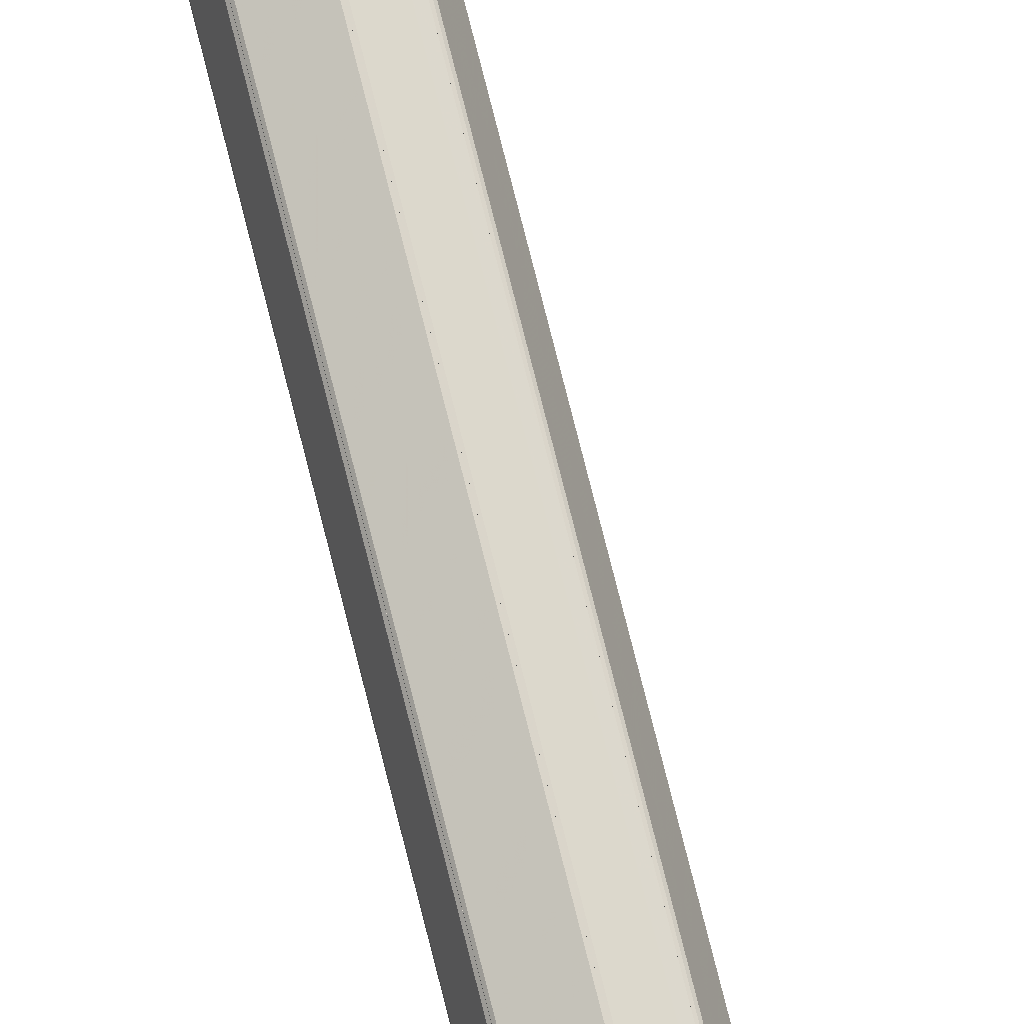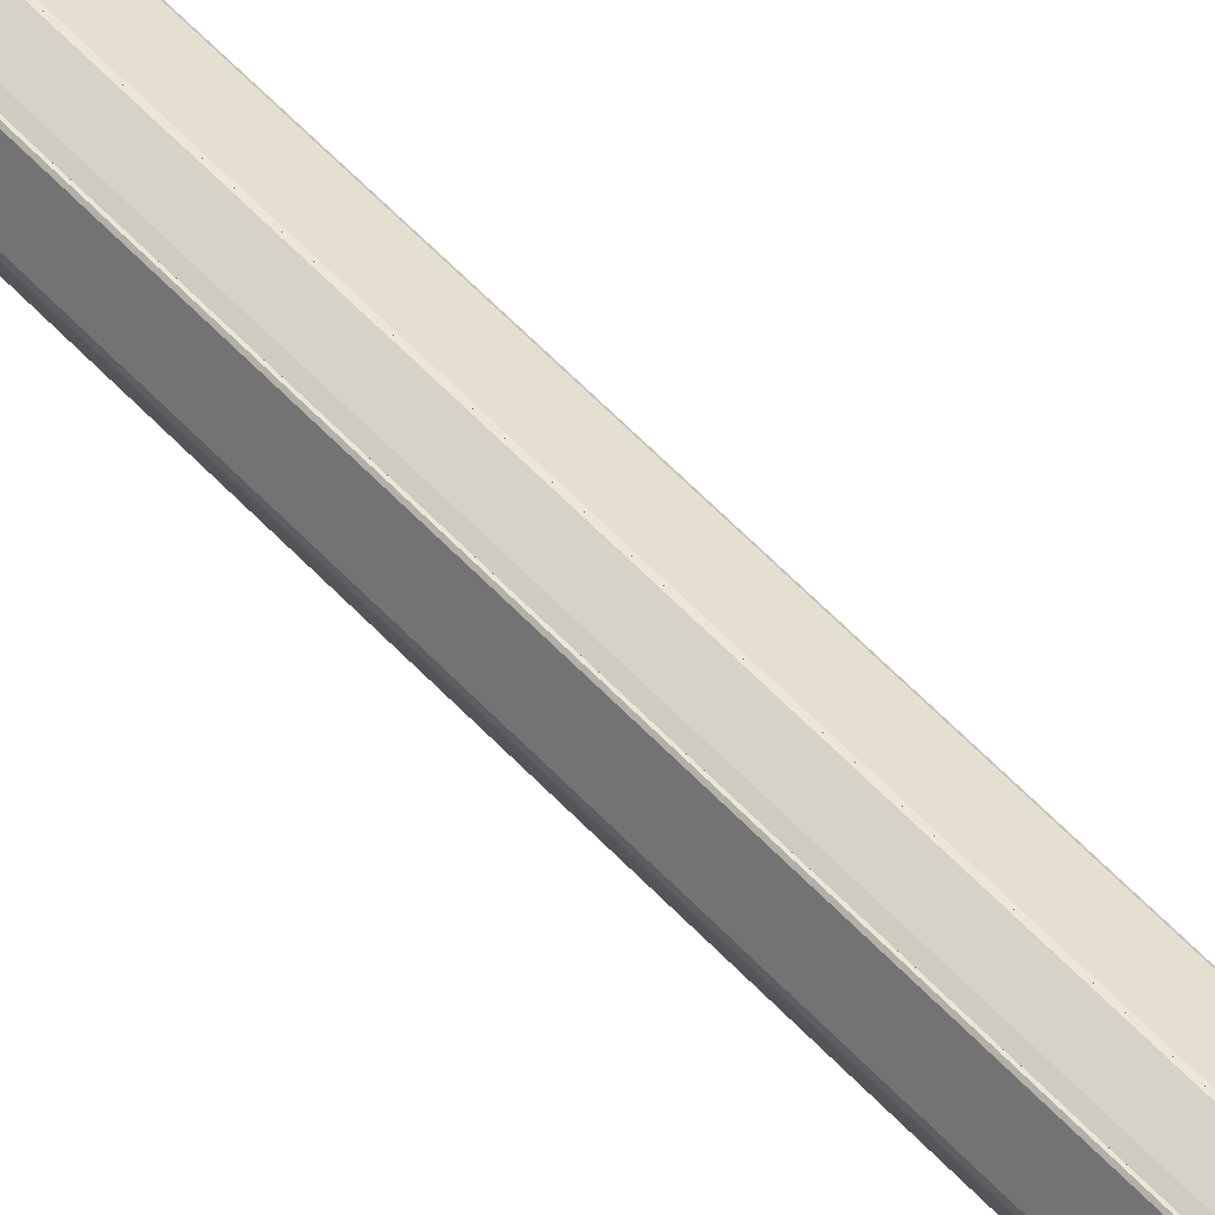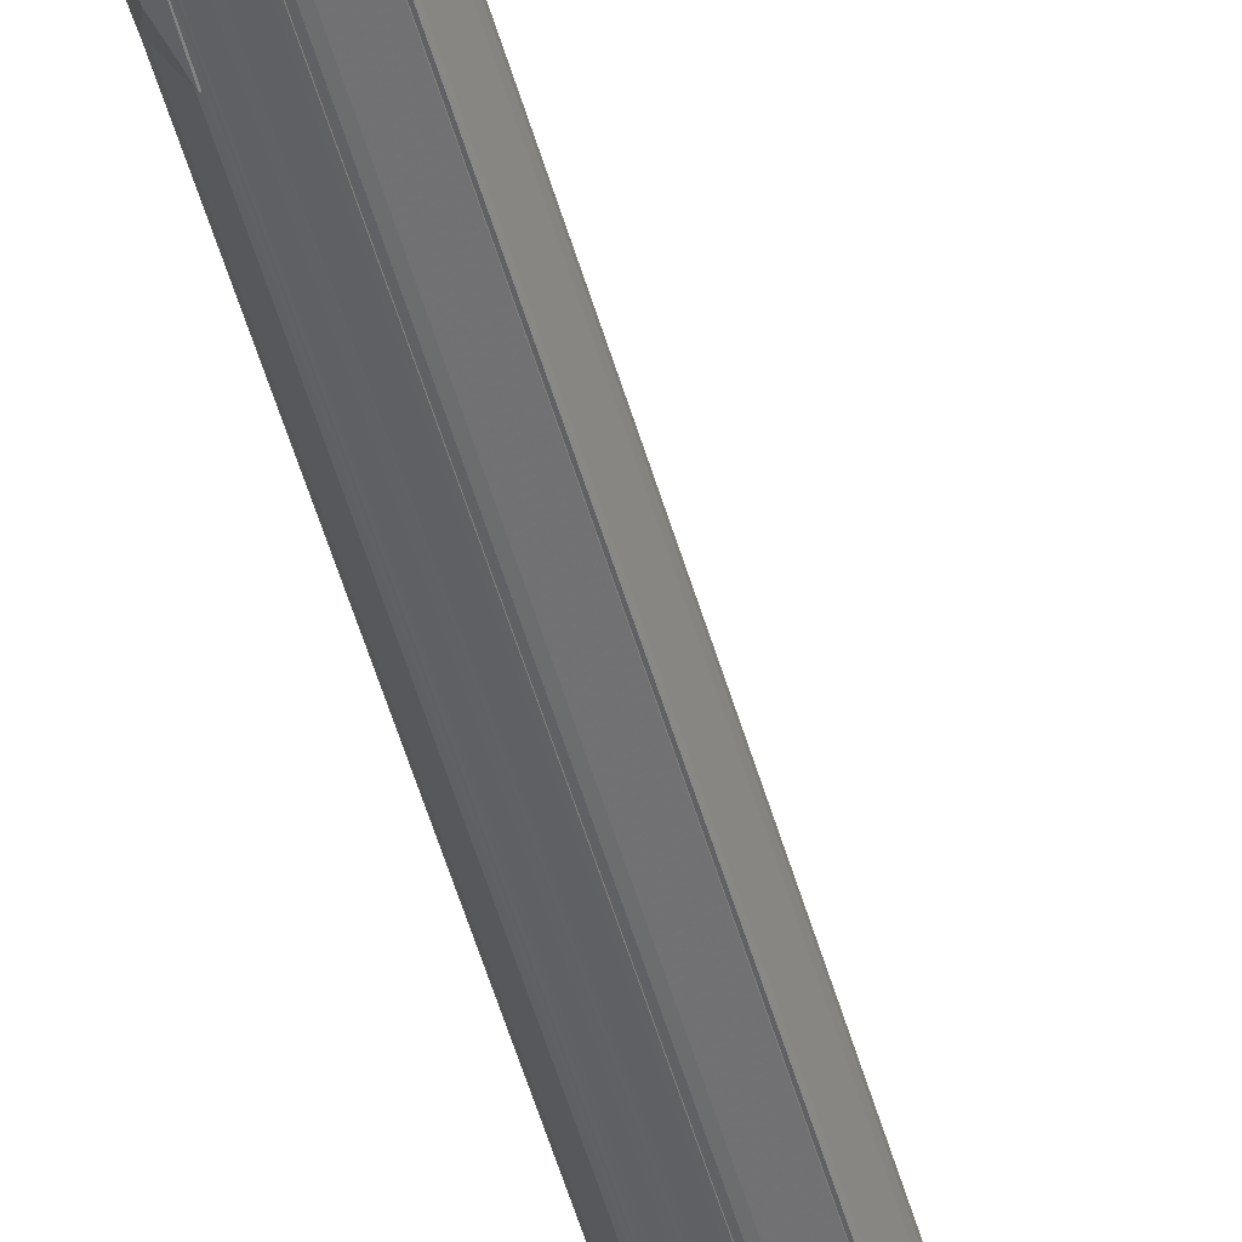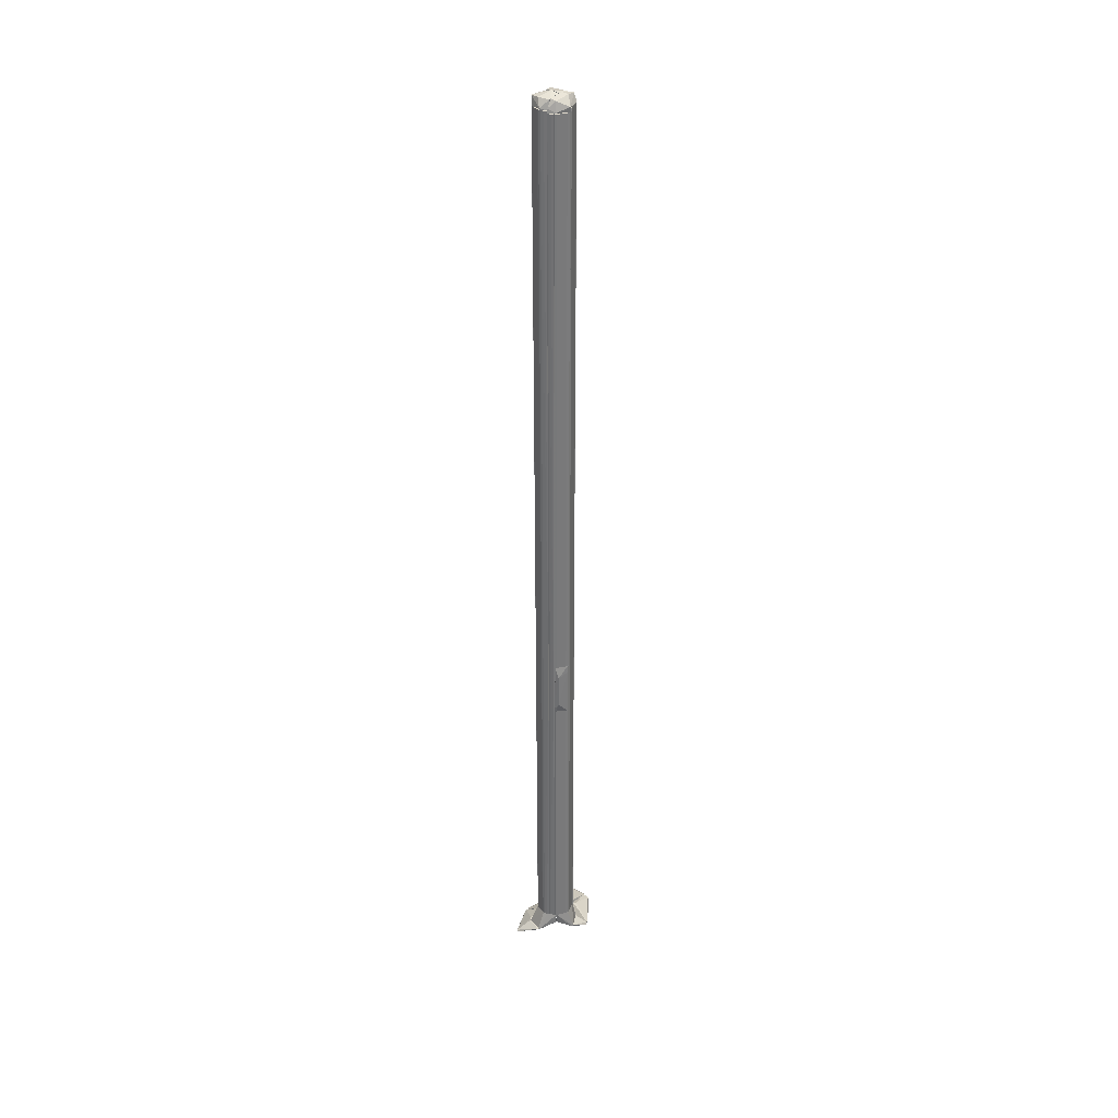
<metadata>
{"format":"obj","ext":"obj","renderer":"f3d","projection":"perspective","resolution":1024,"background":"white","views":[{"elev":74.3,"azim":166.0,"up":"+Y"},{"elev":49.5,"azim":-39.3,"up":"+Y"},{"elev":-48.4,"azim":-165.1,"up":"+Y"},{"elev":33.0,"azim":37.2,"up":"+Z"}]}
</metadata>
<code>
o convex_0
v 0.01821 -0.07584 1.272
v 0.02133 -0.06181 1.277
v 0.02159 -0.06207 1.277
v 0.01405 -0.06181 1.273
v 0.03017 -0.07325 1.277
v 0.02263 -0.07117 1.277
v 0.01353 -0.06285 1.273
v 0.01951 -0.07688 1.272
v 0.01873 -0.07662 1.273
v 0.02938 -0.07377 1.277
v 0.02029 -0.06181 1.276
v 0.02185 -0.06961 1.277
f 7 9 12
f 3 2 6
f 2 4 7
f 4 1 7
f 1 4 8
f 4 5 8
f 7 1 9
f 1 8 9
f 9 8 10
f 5 3 10
f 3 6 10
f 8 5 10
f 6 9 10
f 2 3 11
f 4 2 11
f 5 4 11
f 3 5 11
f 6 2 12
f 2 7 12
f 9 6 12
o convex_1
v 0.0325 -0.06987 1.286
v 0.02211 -0.06857 1.277
v 0.02211 -0.06779 1.277
v 0.0364 -0.06805 1.282
v 0.03017 -0.07351 1.277
v 0.02523 -0.06779 1.286
v 0.03666 -0.06779 1.286
v 0.02289 -0.07091 1.278
v 0.03069 -0.07039 1.286
v 0.03198 -0.07169 1.278
v 0.02965 -0.07351 1.278
f 13 21 23
f 14 15 17
f 15 14 18
f 16 15 19
f 13 17 19
f 17 16 19
f 15 18 19
f 18 13 19
f 14 17 20
f 18 14 20
f 18 20 21
f 13 18 21
f 15 16 22
f 16 17 22
f 17 15 22
f 17 13 23
f 20 17 23
f 21 20 23
o convex_2
v 0.03069 -0.07039 1.699
v 0.03354 -0.06233 1.703
v 0.03354 -0.06233 1.703
v 0.02315 -0.06233 1.698
v 0.02445 -0.06701 1.702
v 0.03354 -0.06883 1.698
v 0.03354 -0.06753 1.702
v 0.03043 -0.06233 1.704
v 0.02549 -0.06831 1.698
v 0.02861 -0.06831 1.702
v 0.02653 -0.06233 1.703
f 28 31 34
f 25 26 27
f 26 25 29
f 27 26 29
f 29 25 30
f 24 29 30
f 25 27 31
f 30 25 31
f 24 28 32
f 28 27 32
f 29 24 32
f 27 29 32
f 28 24 33
f 24 30 33
f 31 28 33
f 30 31 33
f 27 28 34
f 31 27 34
o convex_3
v 0.02757 -0.06181 1.703
v 0.03095 -0.0535 1.699
v 0.03095 -0.0535 1.695
v 0.03354 -0.06233 1.703
v 0.02341 -0.06233 1.699
v 0.02523 -0.05688 1.701
v 0.03354 -0.05558 1.702
v 0.02575 -0.05557 1.695
v 0.02627 -0.05792 1.703
v 0.03354 -0.05428 1.699
v 0.03146 -0.06233 1.704
v 0.03095 -0.05402 1.695
v 0.03354 -0.06233 1.703
f 39 46 47
f 36 37 42
f 39 40 42
f 40 36 42
f 39 35 43
f 40 39 43
f 36 40 43
f 41 36 43
f 37 36 44
f 36 41 44
f 41 38 44
f 35 39 45
f 39 38 45
f 38 41 45
f 43 35 45
f 41 43 45
f 42 37 46
f 39 42 46
f 37 44 46
f 46 44 47
f 38 39 47
f 44 38 47
o convex_4
v 0.0364 -0.05947 1.703
v 0.03354 -0.06909 1.698
v 0.03354 -0.06909 1.699
v 0.03354 -0.05427 1.699
v 0.03978 -0.06233 1.697
v 0.03354 -0.06675 1.702
v 0.03589 -0.06675 1.702
v 0.03536 -0.05454 1.702
v 0.03381 -0.06935 1.697
v 0.03978 -0.06259 1.699
v 0.0377 -0.05584 1.699
v 0.03354 -0.05999 1.703
v 0.03692 -0.06779 1.698
v 0.03354 -0.05454 1.699
f 51 58 61
f 49 50 51
f 51 50 53
f 53 50 54
f 48 53 54
f 50 49 56
f 48 54 57
f 55 48 57
f 57 52 58
f 51 55 58
f 55 57 58
f 51 53 59
f 53 48 59
f 48 55 59
f 55 51 59
f 54 50 60
f 50 56 60
f 56 52 60
f 57 54 60
f 52 57 60
f 49 51 61
f 56 49 61
f 52 56 61
f 58 52 61
o convex_5
v 0.03978 -0.06233 1.697
v 0.03614 -0.06831 1.286
v 0.0364 -0.06831 1.286
v 0.03952 -0.06233 1.286
v 0.03614 -0.06779 1.697
v 0.03926 -0.06389 1.697
v 0.03978 -0.06285 1.286
v 0.03692 -0.06779 1.697
v 0.03926 -0.06259 1.697
v 0.03614 -0.06779 1.286
v 0.03692 -0.06779 1.286
v 0.0364 -0.06831 1.697
v 0.03926 -0.06259 1.286
v 0.03926 -0.06389 1.286
v 0.03978 -0.06285 1.697
v 0.03978 -0.06233 1.286
v 0.03614 -0.06831 1.697
v 0.03952 -0.06233 1.697
f 65 70 79
f 64 63 65
f 62 66 67
f 64 65 68
f 67 66 69
f 66 62 70
f 66 70 71
f 65 63 71
f 63 66 71
f 64 68 72
f 69 64 72
f 63 64 73
f 64 69 73
f 69 66 73
f 70 65 74
f 71 70 74
f 65 71 74
f 67 69 75
f 72 68 75
f 69 72 75
f 62 67 76
f 68 62 76
f 67 75 76
f 75 68 76
f 65 62 77
f 68 65 77
f 62 68 77
f 66 63 78
f 63 73 78
f 73 66 78
f 62 65 79
f 70 62 79
o convex_6
v 0.02029 -0.06181 1.277
v 0.02886 -0.04908 1.275
v 0.02886 -0.04908 1.275
v 0.01769 -0.04908 1.273
v 0.01405 -0.06181 1.273
v 0.02159 -0.05246 1.277
v 0.02886 -0.05298 1.277
v 0.01379 -0.06129 1.273
v 0.01873 -0.04908 1.273
v 0.02107 -0.06181 1.277
v 0.02886 -0.05246 1.277
v 0.02133 -0.06181 1.277
f 90 85 91
f 81 82 83
f 81 83 85
f 82 81 86
f 84 80 87
f 83 84 87
f 80 85 87
f 85 83 87
f 83 82 88
f 84 83 88
f 82 84 88
f 80 84 89
f 84 82 89
f 82 86 89
f 81 85 90
f 86 81 90
f 85 80 91
f 80 89 91
f 89 86 91
f 86 90 91
o convex_7
v 0.02808 -0.04881 1.274
v 0.01535 -0.03426 1.271
v 0.01535 -0.03426 1.271
v 0.02886 -0.03374 1.271
v 0.01769 -0.04908 1.273
v 0.02834 -0.04856 1.275
v 0.02886 -0.04492 1.272
v 0.01743 -0.04752 1.273
v 0.01561 -0.03453 1.271
v 0.02886 -0.03453 1.271
v 0.02886 -0.03478 1.271
f 95 98 102
f 93 94 95
f 96 92 97
f 92 96 98
f 97 92 98
f 94 93 99
f 93 96 99
f 96 97 99
f 99 97 100
f 95 94 100
f 94 99 100
f 95 100 101
f 98 95 101
f 97 98 101
f 100 97 101
f 93 95 102
f 96 93 102
f 98 96 102
o convex_8
v 0.03199 -0.03504 1.271
v 0.02887 -0.04492 1.272
v 0.04316 -0.05089 1.272
v 0.04394 -0.05141 1.273
v 0.02887 -0.03479 1.271
v 0.03043 -0.0431 1.273
v 0.03199 -0.03479 1.271
v 0.02887 -0.03453 1.271
f 103 109 110
f 104 105 106
f 105 104 107
f 104 106 108
f 106 103 108
f 106 105 109
f 103 106 109
f 105 107 109
f 109 107 110
f 107 104 110
f 104 108 110
f 108 103 110
o convex_9
v 0.04212 -0.05401 1.275
v 0.02887 -0.05298 1.277
v 0.02887 -0.05298 1.277
v 0.03043 -0.04466 1.273
v 0.0416 -0.06181 1.277
v 0.039 -0.05453 1.277
v 0.02887 -0.0457 1.273
v 0.04394 -0.05298 1.273
v 0.04342 -0.05168 1.273
v 0.04212 -0.06077 1.277
v 0.03017 -0.0522 1.277
f 116 114 121
f 113 112 115
f 112 113 117
f 113 114 117
f 115 112 117
f 115 117 118
f 117 114 118
f 118 114 119
f 114 116 119
f 116 111 119
f 113 115 120
f 116 113 120
f 111 116 120
f 115 118 120
f 118 119 120
f 119 111 120
f 114 113 121
f 113 116 121
o convex_10
v 0.02107 -0.06233 1.277
v 0.02549 -0.0561 1.286
v 0.02549 -0.0561 1.286
v 0.02549 -0.06779 1.284
v 0.02315 -0.06285 1.286
v 0.02211 -0.0561 1.277
v 0.02211 -0.06779 1.277
v 0.02419 -0.0561 1.28
v 0.02523 -0.06779 1.286
v 0.02289 -0.06779 1.277
v 0.02159 -0.0561 1.278
v 0.02497 -0.05636 1.286
f 123 132 133
f 124 123 125
f 123 124 127
f 122 127 128
f 126 122 128
f 124 125 129
f 127 124 129
f 125 123 130
f 123 126 130
f 126 128 130
f 128 125 130
f 128 127 131
f 125 128 131
f 129 125 131
f 127 129 131
f 122 126 132
f 123 127 132
f 127 122 132
f 126 123 133
f 132 126 133
o convex_11
v 0.02471 -0.05609 1.281
v 0.02991 -0.05402 1.286
v 0.02939 -0.05402 1.286
v 0.02965 -0.05246 1.277
v 0.02185 -0.05272 1.278
v 0.02523 -0.05609 1.286
v 0.02159 -0.05609 1.277
v 0.02991 -0.05298 1.277
v 0.02965 -0.05454 1.284
f 134 141 142
f 136 135 137
f 136 137 138
f 136 138 139
f 135 136 139
f 134 139 140
f 138 137 140
f 139 138 140
f 137 135 141
f 134 140 141
f 140 137 141
f 135 139 142
f 139 134 142
f 141 135 142
o convex_12
v 0.0416 -0.06207 1.277
v 0.0377 -0.0561 1.286
v 0.03744 -0.0561 1.286
v 0.03692 -0.06779 1.286
v 0.03874 -0.0561 1.278
v 0.0364 -0.06779 1.282
v 0.03978 -0.06285 1.286
v 0.04212 -0.06129 1.278
v 0.03744 -0.0561 1.284
v 0.03952 -0.0561 1.278
v 0.0364 -0.06753 1.286
f 151 148 153
f 144 145 146
f 145 144 147
f 143 146 148
f 147 143 148
f 144 146 149
f 149 146 150
f 146 143 150
f 144 149 150
f 145 147 151
f 147 148 151
f 143 147 152
f 147 144 152
f 150 143 152
f 144 150 152
f 146 145 153
f 148 146 153
f 145 151 153
o convex_13
v 0.0377 -0.05583 1.286
v 0.02991 -0.05298 1.277
v 0.02991 -0.05402 1.283
v 0.03874 -0.05609 1.277
v 0.03848 -0.05454 1.278
v 0.03121 -0.0535 1.286
v 0.02991 -0.05427 1.286
v 0.03017 -0.05246 1.278
v 0.03718 -0.05609 1.286
f 154 160 162
f 156 155 157
f 154 157 158
f 157 155 158
f 154 158 159
f 155 156 160
f 156 157 160
f 154 159 160
f 160 159 161
f 158 155 161
f 159 158 161
f 155 160 161
f 157 154 162
f 160 157 162
o convex_14
v 0.02341 -0.06233 1.698
v 0.02523 -0.06805 1.286
v 0.02497 -0.06753 1.286
v 0.02367 -0.06259 1.286
v 0.02575 -0.06779 1.698
v 0.02341 -0.06363 1.698
v 0.02315 -0.06285 1.286
v 0.02575 -0.06779 1.286
v 0.02523 -0.06805 1.698
v 0.02367 -0.06259 1.698
v 0.02315 -0.06233 1.698
v 0.02315 -0.06233 1.286
v 0.02575 -0.06805 1.698
v 0.02341 -0.06363 1.286
v 0.02497 -0.06753 1.698
v 0.02575 -0.06805 1.286
v 0.02315 -0.06285 1.698
v 0.02341 -0.06233 1.286
f 166 174 180
f 164 165 166
f 167 163 168
f 166 165 169
f 164 166 170
f 166 167 170
f 165 164 171
f 167 168 171
f 166 163 172
f 163 167 172
f 167 166 172
f 168 163 173
f 169 173 174
f 166 169 174
f 173 163 174
f 170 167 175
f 171 164 175
f 167 171 175
f 165 168 176
f 168 169 176
f 169 165 176
f 168 165 177
f 165 171 177
f 171 168 177
f 164 170 178
f 175 164 178
f 170 175 178
f 169 168 179
f 168 173 179
f 173 169 179
f 163 166 180
f 174 163 180
o convex_15
v 0.02549 -0.05557 1.695
v 0.02315 -0.06233 1.286
v 0.02315 -0.06207 1.286
v 0.02575 -0.05609 1.286
v 0.02367 -0.06233 1.699
v 0.02315 -0.06207 1.699
v 0.02523 -0.05584 1.286
v 0.02575 -0.05688 1.699
v 0.02367 -0.06233 1.286
v 0.02523 -0.05584 1.696
v 0.02575 -0.05557 1.695
v 0.02575 -0.05557 1.286
v 0.02315 -0.06233 1.699
v 0.02419 -0.06103 1.699
v 0.02549 -0.05557 1.286
f 192 187 195
f 182 183 184
f 183 182 186
f 183 186 187
f 184 183 187
f 186 185 188
f 182 184 189
f 185 182 189
f 184 188 189
f 187 186 190
f 181 187 190
f 186 188 190
f 190 188 191
f 188 184 191
f 181 190 191
f 181 191 192
f 184 187 192
f 191 184 192
f 182 185 193
f 186 182 193
f 185 186 193
f 188 185 194
f 185 189 194
f 189 188 194
f 187 181 195
f 181 192 195
o convex_16
v 0.0377 -0.05609 1.699
v 0.03952 -0.06233 1.286
v 0.03926 -0.06207 1.286
v 0.03952 -0.06233 1.699
v 0.03978 -0.06181 1.286
v 0.03744 -0.05661 1.286
v 0.03744 -0.05661 1.699
v 0.03796 -0.05636 1.286
v 0.03978 -0.06181 1.699
v 0.03796 -0.05636 1.699
v 0.03926 -0.06207 1.699
v 0.03744 -0.05609 1.286
v 0.03978 -0.06233 1.695
v 0.03744 -0.05609 1.699
v 0.03978 -0.06233 1.286
v 0.0377 -0.05609 1.286
f 203 207 211
f 198 197 199
f 197 198 200
f 200 198 201
f 199 196 202
f 201 198 202
f 200 201 203
f 196 199 204
f 200 203 204
f 204 203 205
f 203 196 205
f 196 204 205
f 198 199 206
f 202 198 206
f 199 202 206
f 201 202 207
f 203 201 207
f 199 197 208
f 204 199 208
f 200 204 208
f 202 196 209
f 196 207 209
f 207 202 209
f 197 200 210
f 208 197 210
f 200 208 210
f 196 203 211
f 207 196 211
o convex_17
v 0.03354 -0.0548 1.286
v 0.0377 -0.05584 1.699
v 0.03354 -0.05427 1.699
v 0.03095 -0.05402 1.699
v 0.03121 -0.0535 1.287
v 0.03744 -0.05557 1.286
v 0.03718 -0.05609 1.286
v 0.03718 -0.05609 1.699
v 0.03095 -0.05402 1.287
v 0.03095 -0.0535 1.699
v 0.03744 -0.05557 1.699
v 0.0377 -0.05609 1.286
v 0.03121 -0.0535 1.699
v 0.03095 -0.0535 1.287
v 0.0377 -0.05609 1.699
v 0.0377 -0.05584 1.286
f 223 217 227
f 212 216 217
f 212 217 218
f 215 218 219
f 214 215 219
f 212 218 220
f 218 215 220
f 215 214 221
f 220 215 221
f 214 213 222
f 217 216 222
f 213 217 222
f 218 217 223
f 219 218 223
f 221 214 224
f 216 221 224
f 214 222 224
f 222 216 224
f 216 212 225
f 212 220 225
f 221 216 225
f 220 221 225
f 213 214 226
f 214 219 226
f 223 213 226
f 219 223 226
f 217 213 227
f 213 223 227
o convex_18
v 0.02549 -0.06831 1.286
v 0.03069 -0.06987 1.698
v 0.03043 -0.06961 1.698
v 0.02549 -0.06831 1.698
v 0.02653 -0.06805 1.286
v 0.03017 -0.07013 1.286
v 0.02653 -0.06805 1.698
v 0.03043 -0.06961 1.286
v 0.02939 -0.06987 1.698
v 0.02549 -0.06805 1.286
v 0.03069 -0.07013 1.698
v 0.03069 -0.07013 1.286
v 0.02549 -0.06805 1.698
v 0.02939 -0.06987 1.286
v 0.03017 -0.07013 1.698
v 0.03069 -0.06987 1.286
f 239 235 243
f 229 230 231
f 228 232 233
f 231 230 234
f 230 232 234
f 230 229 235
f 232 230 235
f 233 232 235
f 229 231 236
f 228 231 237
f 232 228 237
f 234 232 237
f 229 236 238
f 233 235 239
f 229 238 239
f 238 233 239
f 231 234 240
f 237 231 240
f 234 237 240
f 231 228 241
f 228 233 241
f 236 231 241
f 236 241 242
f 233 238 242
f 238 236 242
f 241 233 242
f 235 229 243
f 229 239 243
o convex_19
v 0.0325 -0.06987 1.286
v 0.03354 -0.06909 1.698
v 0.03277 -0.06909 1.698
v 0.03069 -0.07039 1.698
v 0.03069 -0.06987 1.286
v 0.03277 -0.06909 1.286
v 0.03354 -0.06961 1.435
v 0.03121 -0.07039 1.286
v 0.03069 -0.06987 1.698
v 0.03121 -0.07039 1.698
v 0.03354 -0.06909 1.286
v 0.03354 -0.06935 1.698
v 0.03069 -0.07039 1.286
v 0.03354 -0.06935 1.286
v 0.0325 -0.06987 1.698
f 255 253 258
f 245 246 247
f 248 246 249
f 246 245 249
f 244 248 249
f 248 244 251
f 244 250 251
f 247 246 252
f 248 247 252
f 246 248 252
f 245 247 253
f 247 251 253
f 251 250 253
f 249 245 254
f 244 249 254
f 245 250 254
f 250 245 255
f 245 253 255
f 247 248 256
f 251 247 256
f 248 251 256
f 250 244 257
f 244 254 257
f 254 250 257
f 253 250 258
f 250 255 258
o convex_20
v 0.03978 -0.06311 1.435
v 0.03614 -0.06857 1.415
v 0.03614 -0.06831 1.412
v 0.03614 -0.06779 1.438
v 0.03796 -0.06779 1.433
v 0.03952 -0.06233 1.412
v 0.03796 -0.06779 1.418
v 0.03926 -0.06259 1.438
v 0.03978 -0.06285 1.412
v 0.03614 -0.06779 1.412
v 0.03666 -0.06831 1.438
v 0.03978 -0.06285 1.438
f 269 263 270
f 261 260 262
f 260 261 265
f 259 263 265
f 263 260 265
f 261 264 267
f 265 261 267
f 259 265 267
f 261 262 268
f 264 261 268
f 262 266 268
f 266 264 268
f 262 260 269
f 260 263 269
f 263 259 270
f 266 262 270
f 264 266 270
f 267 264 270
f 259 267 270
f 262 269 270
o convex_21
v 0.03354 -0.06935 1.287
v 0.03614 -0.06805 1.697
v 0.03536 -0.06805 1.697
v 0.03536 -0.06805 1.287
v 0.03588 -0.06883 1.416
v 0.03381 -0.06935 1.697
v 0.03354 -0.06883 1.697
v 0.03614 -0.06831 1.287
v 0.03354 -0.06883 1.287
v 0.03614 -0.06831 1.697
v 0.03432 -0.06935 1.415
v 0.03614 -0.06805 1.287
v 0.03354 -0.06935 1.697
v 0.03406 -0.06857 1.697
v 0.03381 -0.06935 1.287
v 0.0351 -0.06883 1.697
v 0.03406 -0.06857 1.287
v 0.03614 -0.06857 1.414
f 278 280 288
f 273 272 274
f 272 273 276
f 276 273 277
f 271 274 278
f 274 271 279
f 271 277 279
f 272 276 280
f 278 272 280
f 275 276 281
f 276 271 281
f 274 272 282
f 272 278 282
f 278 274 282
f 271 276 283
f 276 277 283
f 277 271 283
f 273 274 284
f 277 273 284
f 279 277 284
f 271 278 285
f 278 275 285
f 281 271 285
f 275 281 285
f 276 275 286
f 280 276 286
f 275 280 286
f 274 279 287
f 284 274 287
f 279 284 287
f 275 278 288
f 280 275 288
o convex_22
v 0.02575 -0.05584 1.286
v 0.03095 -0.0535 1.695
v 0.03069 -0.0535 1.695
v 0.03095 -0.0535 1.286
v 0.03043 -0.05427 1.695
v 0.02575 -0.05557 1.695
v 0.03095 -0.05402 1.286
v 0.02653 -0.05584 1.695
v 0.02679 -0.05505 1.286
v 0.02653 -0.05584 1.286
v 0.03069 -0.0535 1.286
v 0.02679 -0.05505 1.695
v 0.03095 -0.05402 1.695
v 0.02575 -0.05557 1.286
v 0.03043 -0.05427 1.286
v 0.02575 -0.05584 1.695
f 296 294 304
f 291 290 292
f 290 291 293
f 293 291 294
f 289 292 295
f 293 294 296
f 292 289 297
f 289 295 298
f 293 296 298
f 296 289 298
f 291 292 299
f 297 291 299
f 292 297 299
f 294 291 300
f 291 297 300
f 297 294 300
f 292 290 301
f 290 293 301
f 295 292 301
f 289 294 302
f 297 289 302
f 294 297 302
f 298 295 303
f 293 298 303
f 301 293 303
f 295 301 303
f 294 289 304
f 289 296 304

</code>
